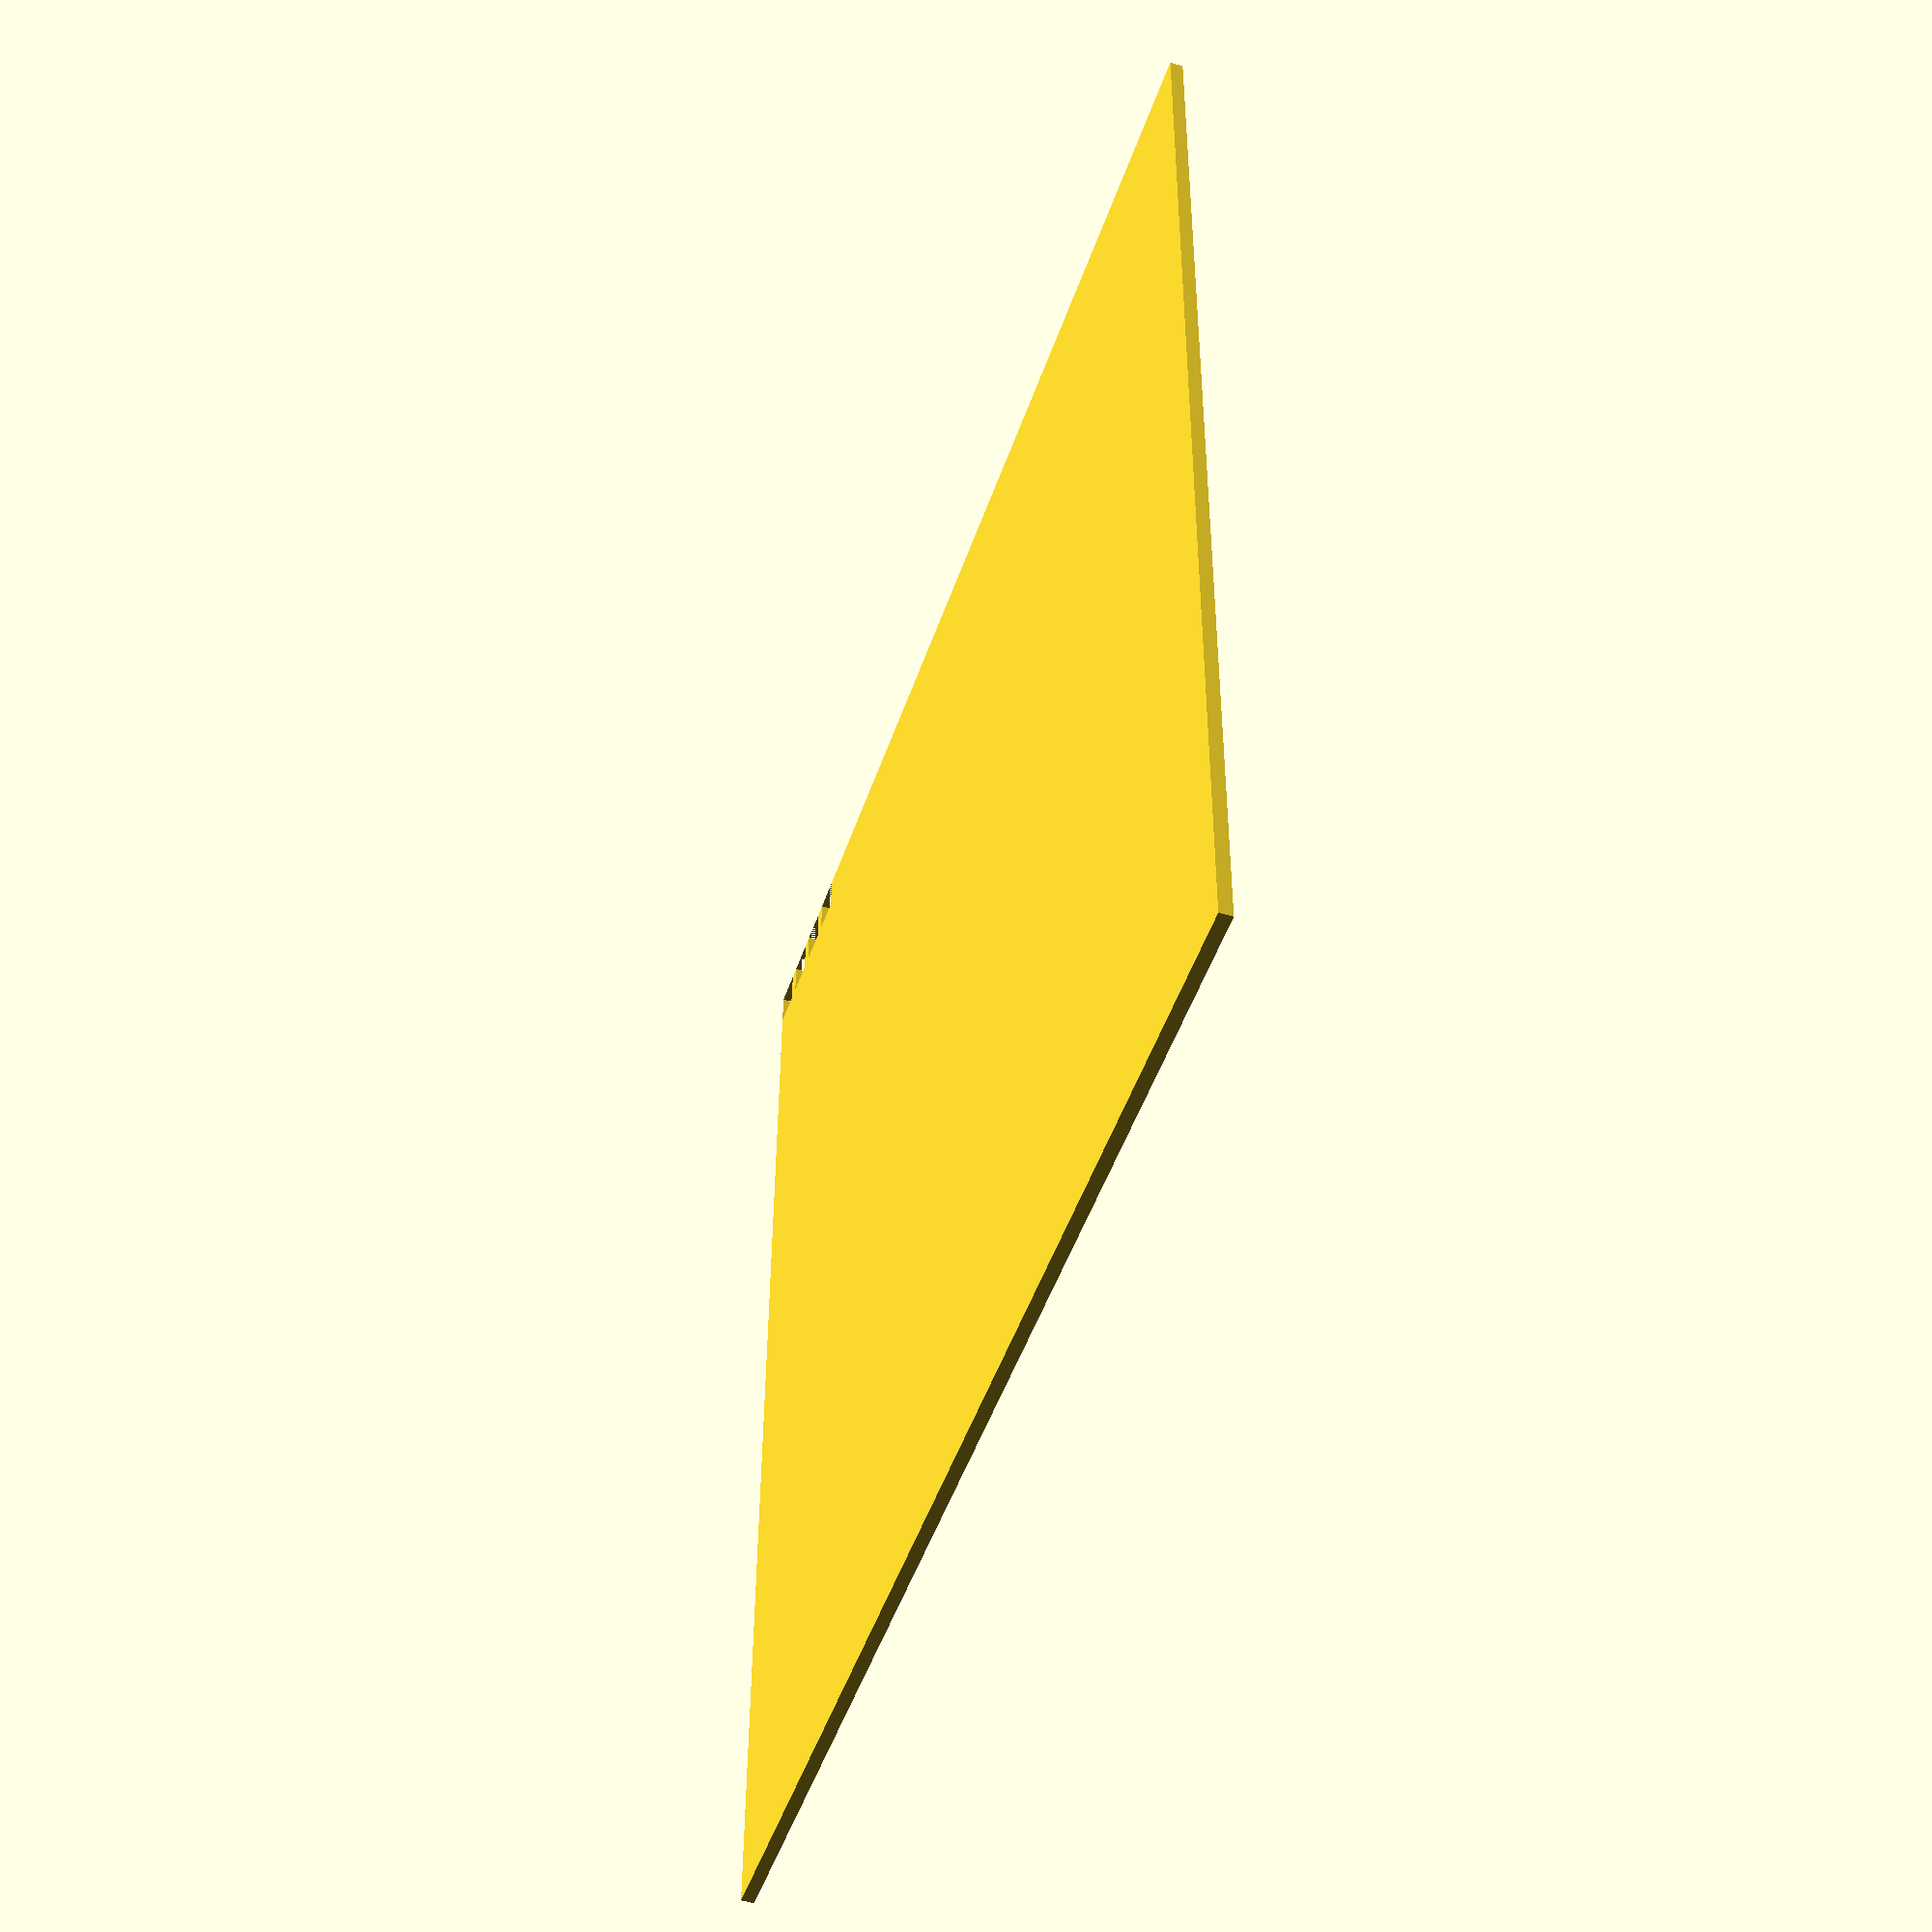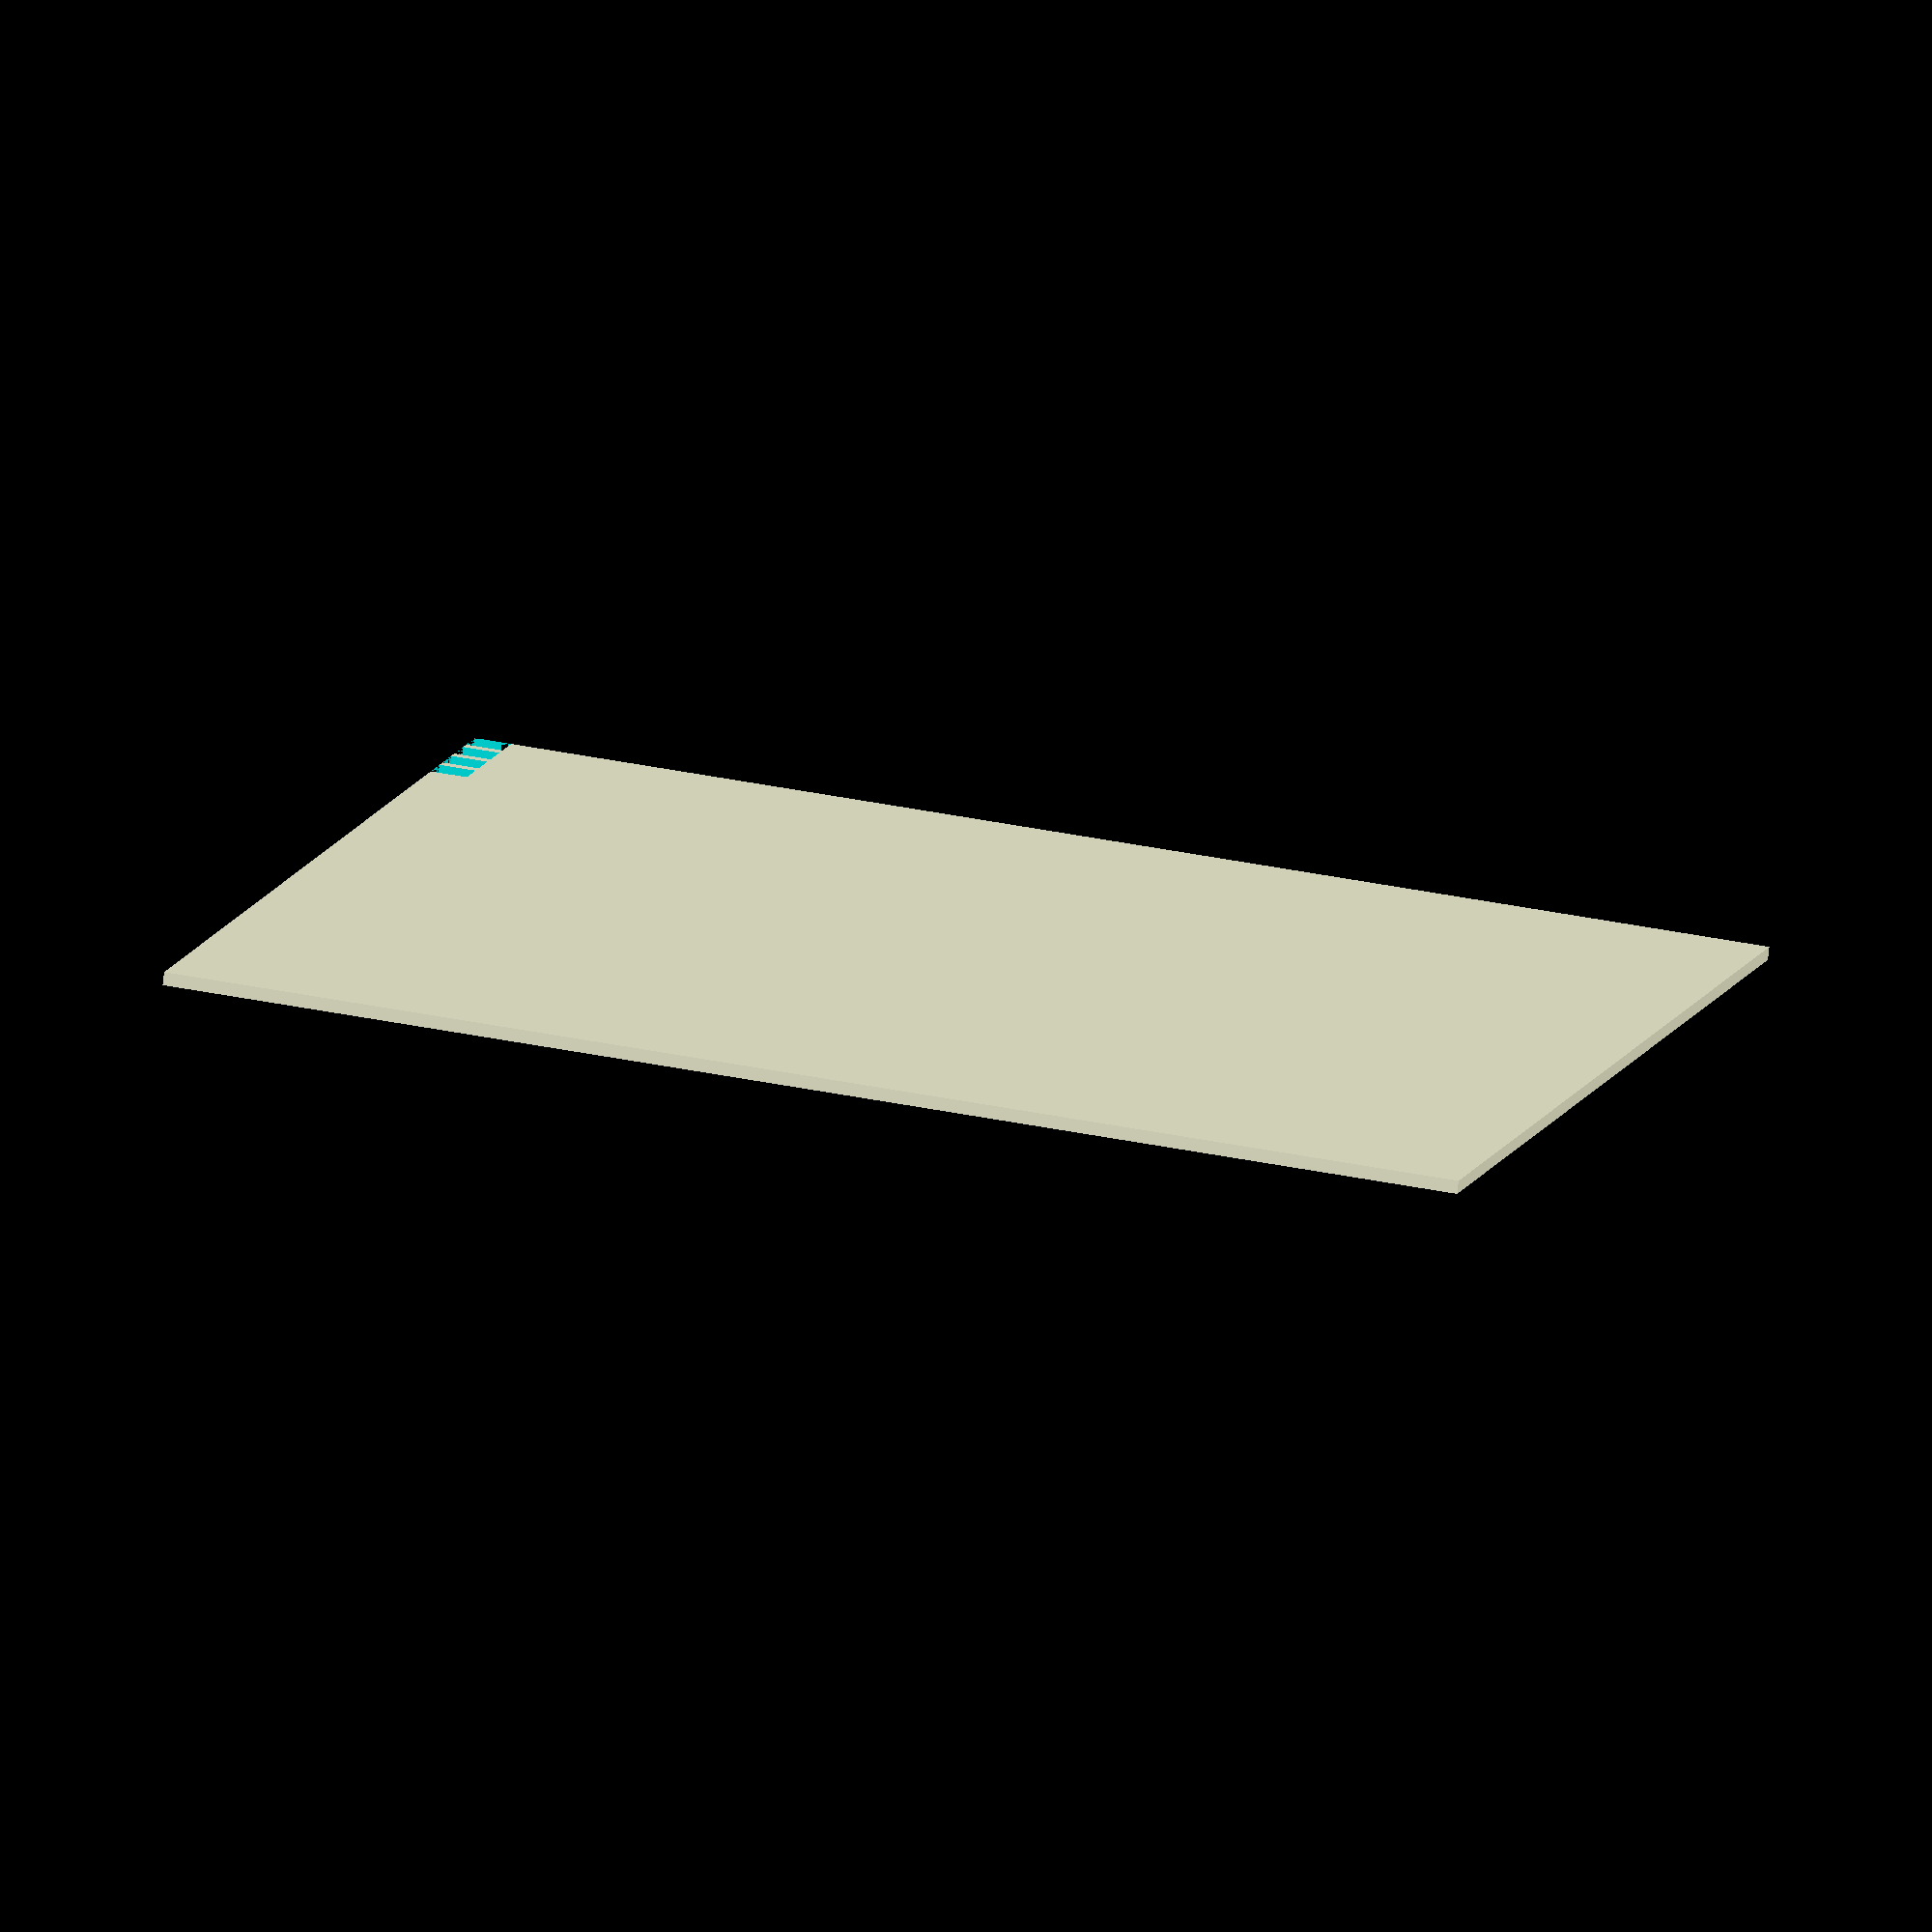
<openscad>
difference() {
	cube(size = [500, 500, 5]);
	translate(v = [0, 0, -0.5]) {
		union() {
			cube(size = [0, 0, 0]);
			translate(v = [0.0, 0, 0]) {
				cube(size = [14, 14, 6]);
			}
			translate(v = [19.05, 0, 0]) {
				cube(size = [14, 14, 6]);
			}
			translate(v = [38.1, 0, 0]) {
				cube(size = [14, 14, 6]);
			}
			translate(v = [57.150000000000006, 0, 0]) {
				cube(size = [14, 14, 6]);
			}
		}
	}
}

</openscad>
<views>
elev=49.6 azim=179.5 roll=251.5 proj=p view=wireframe
elev=78.1 azim=103.5 roll=353.5 proj=o view=wireframe
</views>
